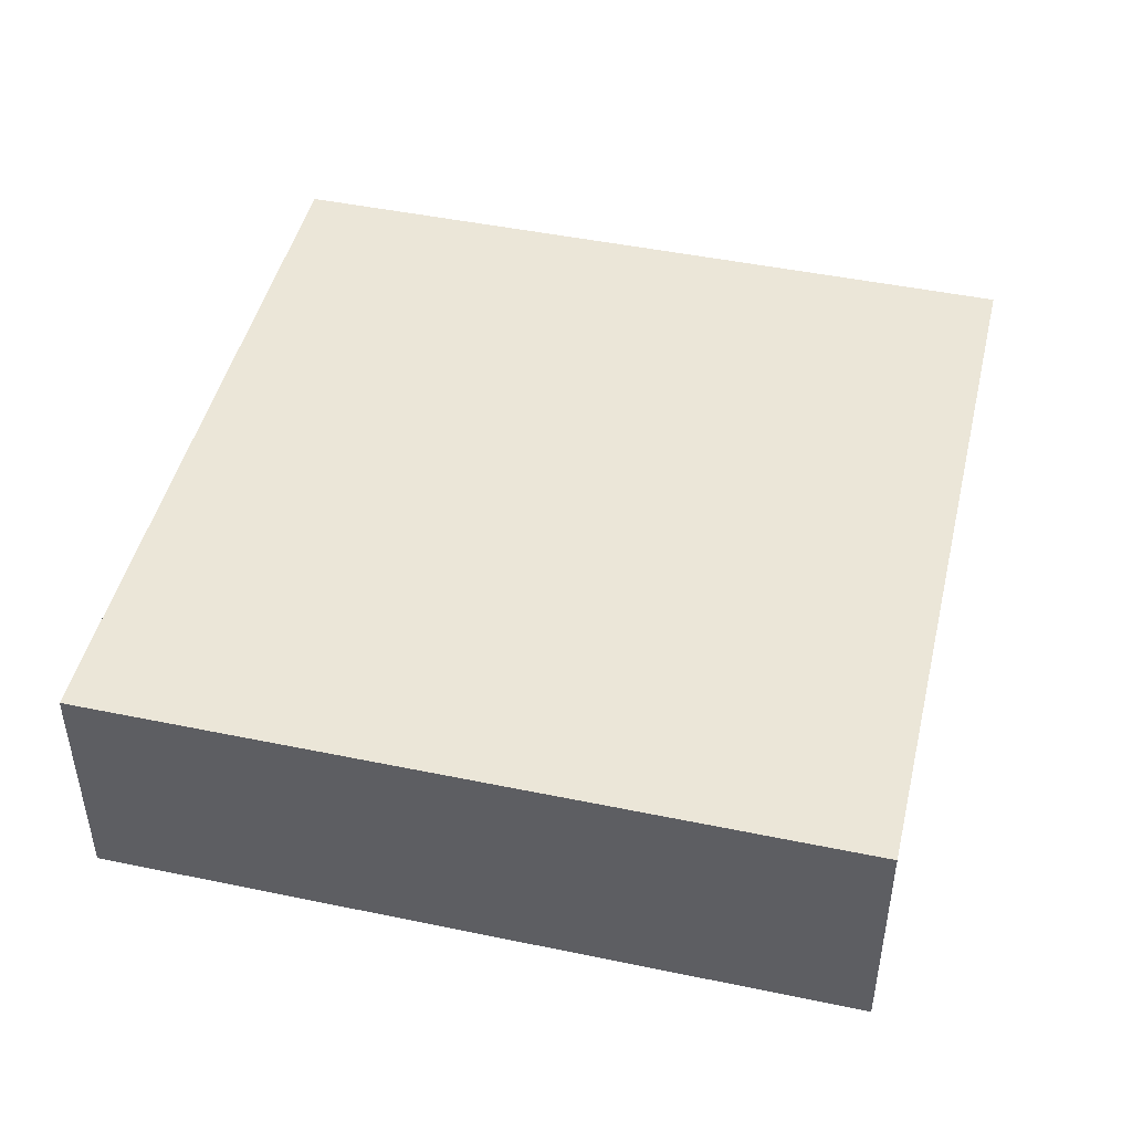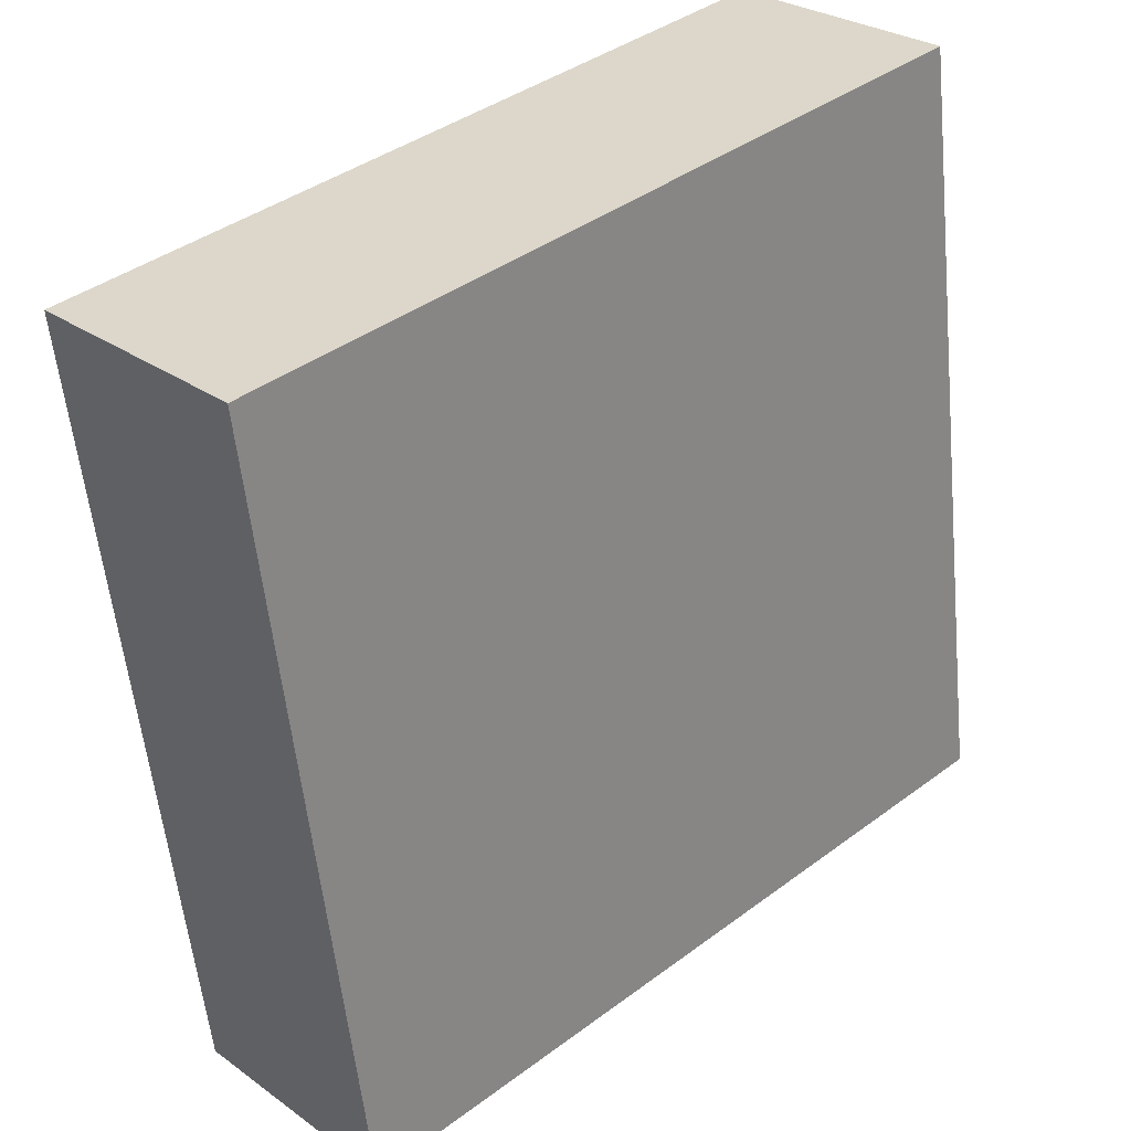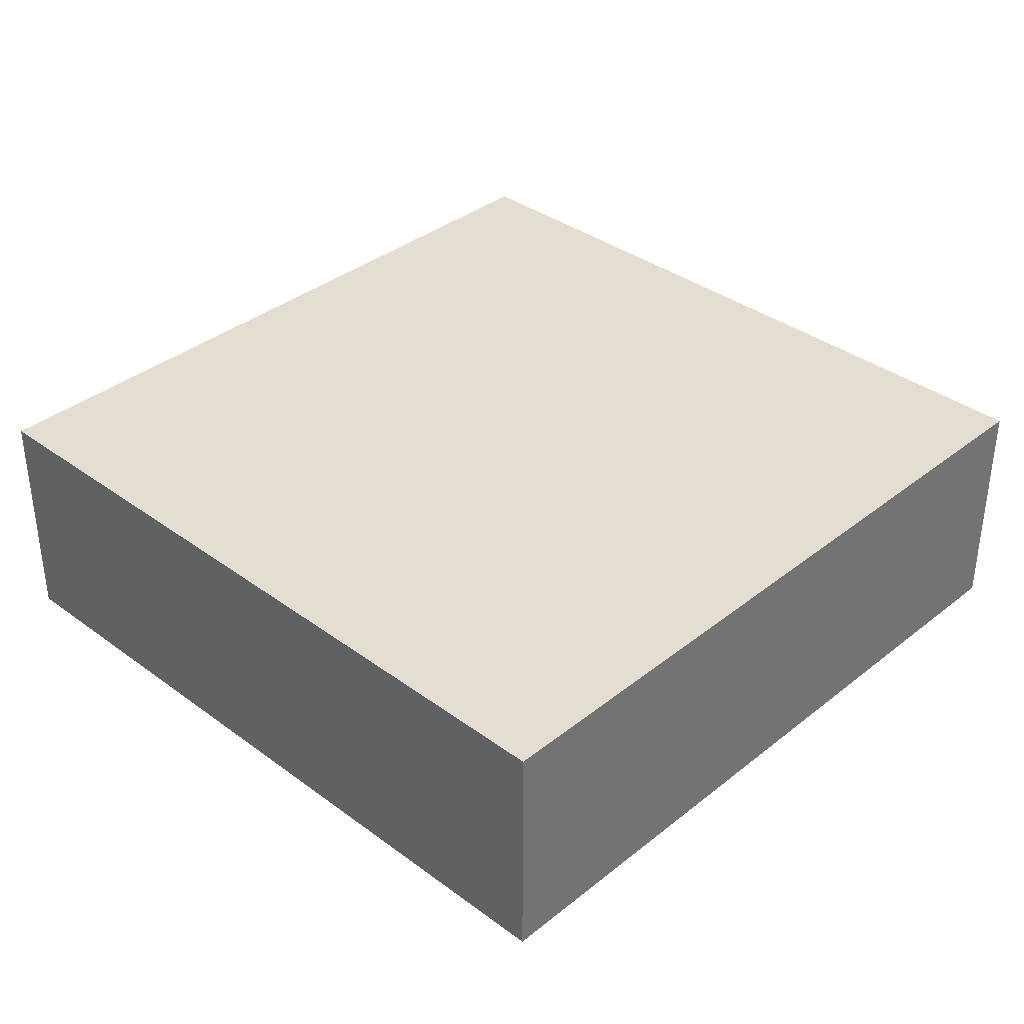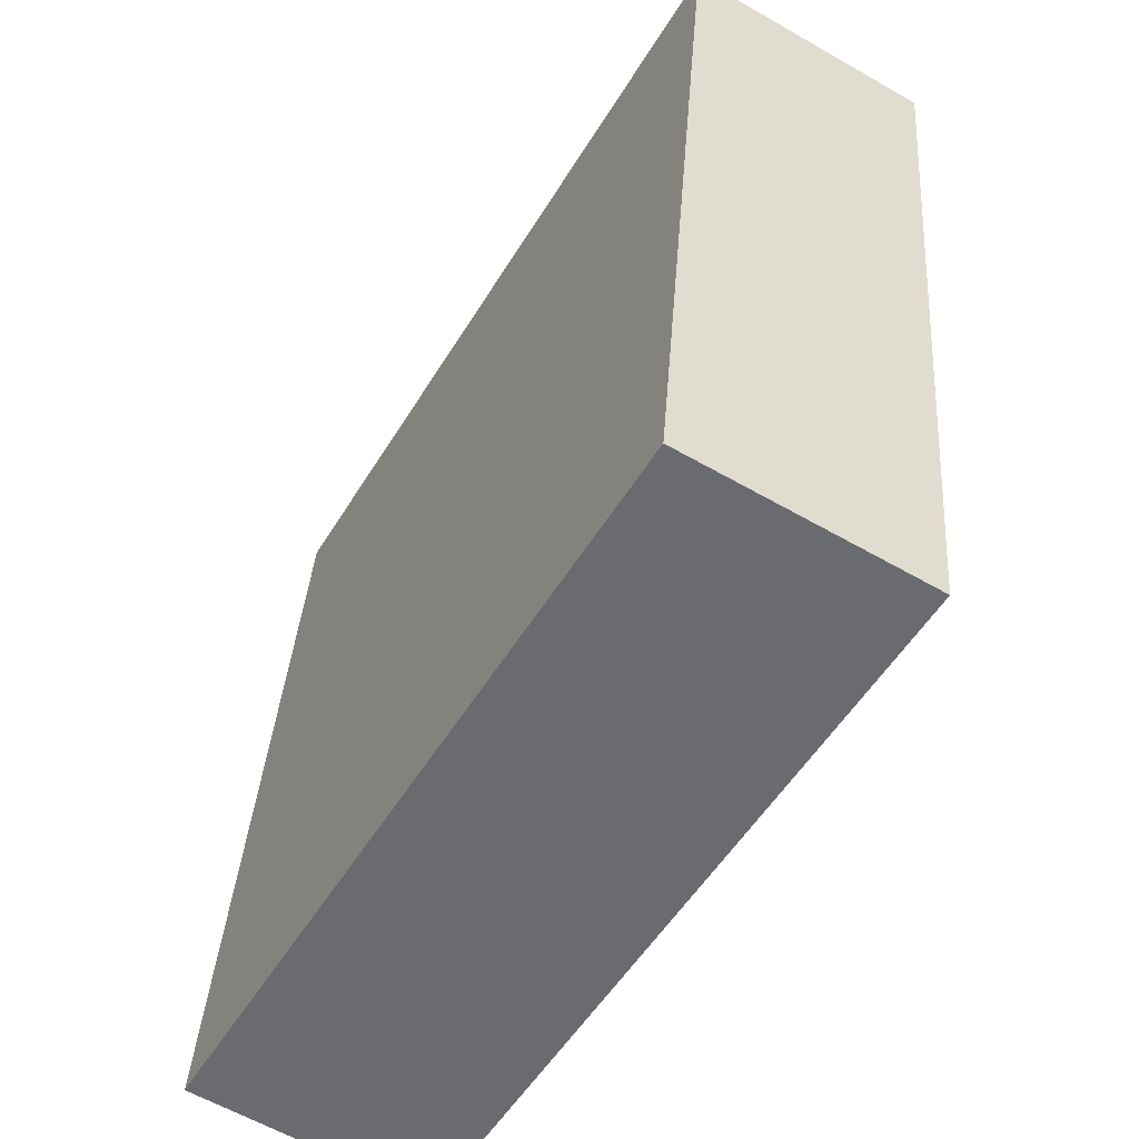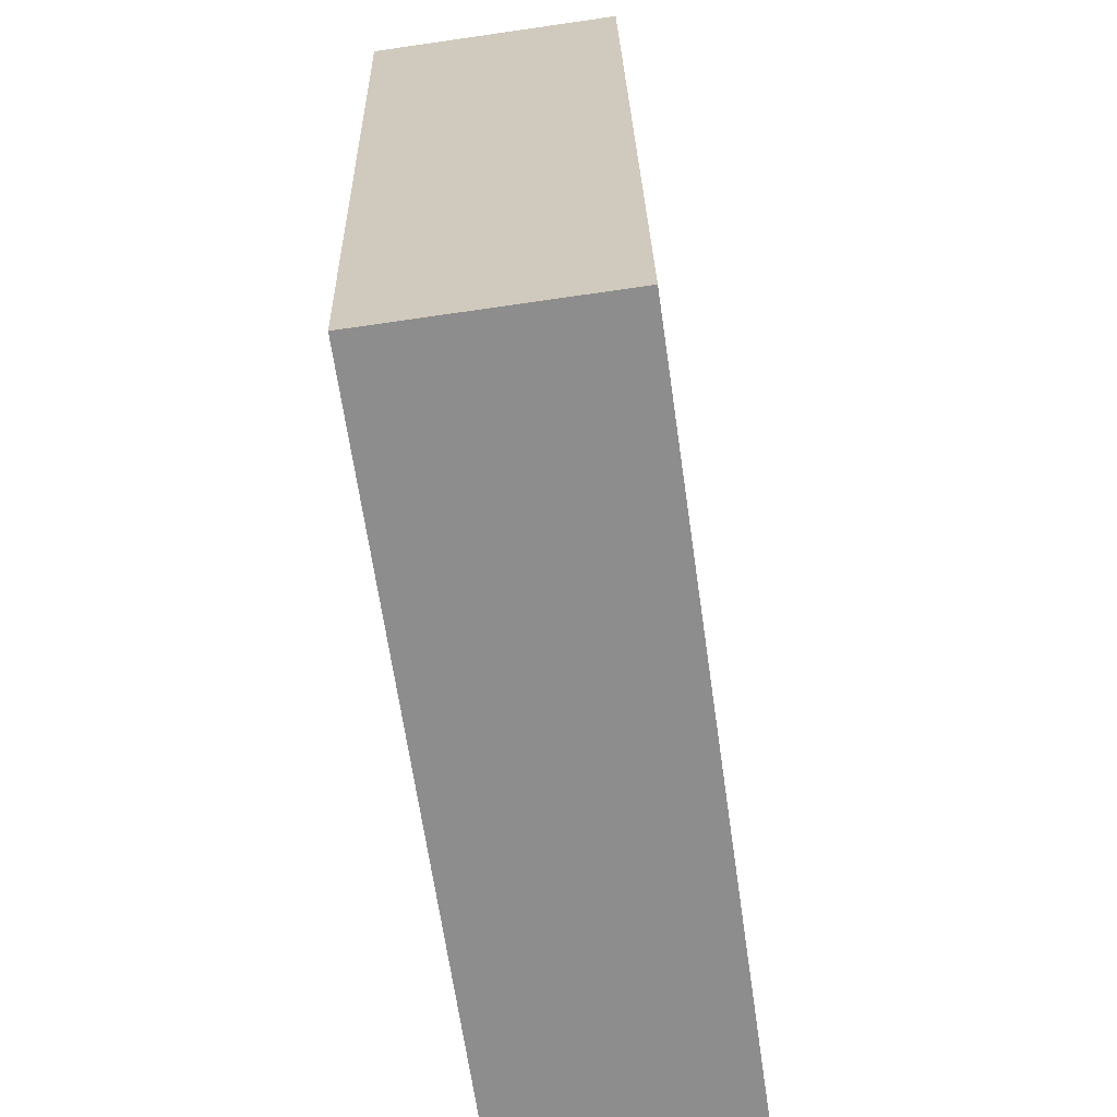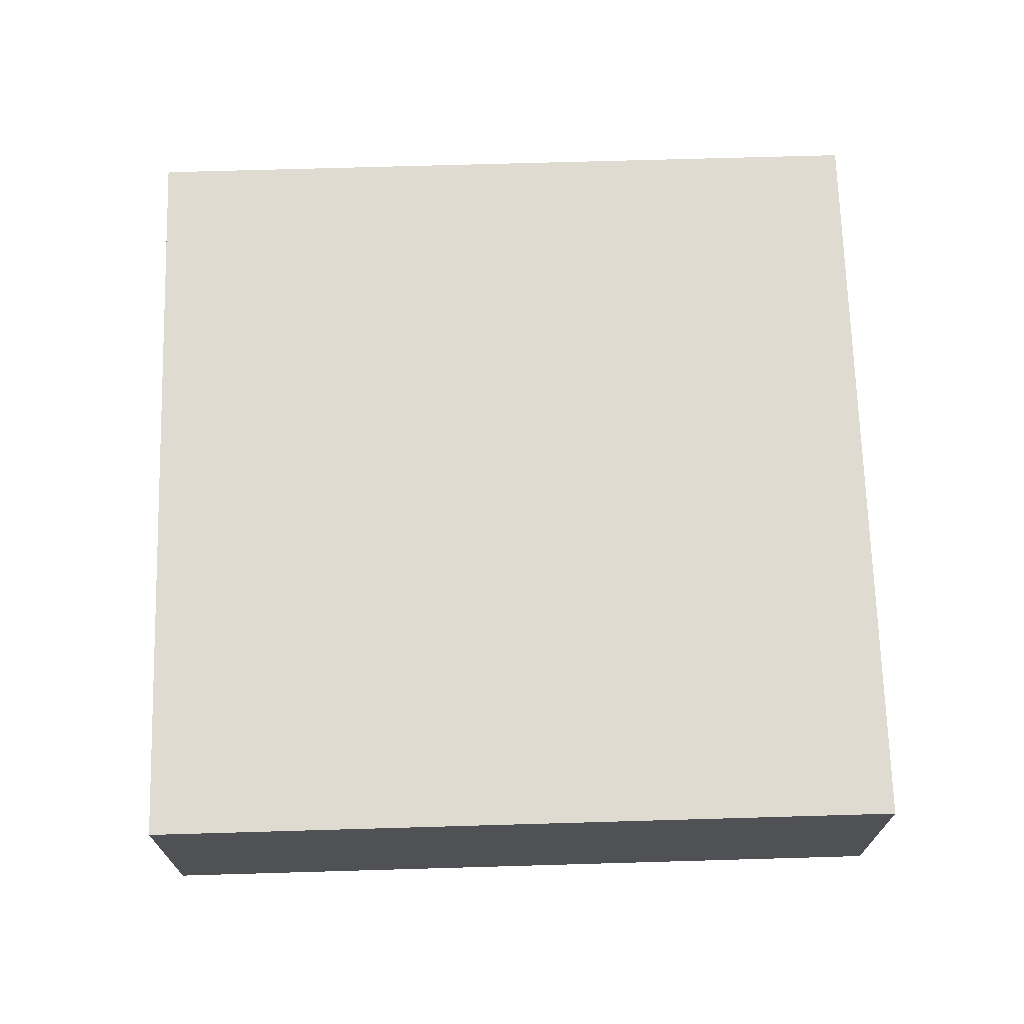
<metadata>
{"format":"obj","ext":"obj","renderer":"f3d","projection":"perspective","resolution":1024,"background":"white","views":[{"elev":46.4,"azim":5.5,"up":"+Y"},{"elev":27.6,"azim":-42.5,"up":"+Z"},{"elev":36.2,"azim":36.1,"up":"+Y"},{"elev":-60.6,"azim":-120.4,"up":"+Z"},{"elev":-72.3,"azim":-81.8,"up":"+Z"},{"elev":70.2,"azim":-99.5,"up":"+Y"}]}
</metadata>
<code>
o object
v -0.7006 0.002067 0.5972
v -0.7006 -0.3677 0.5972
v 0.4896 -0.3677 0.7611
v -0.5367 0.002067 -0.593
v -0.5367 -0.3677 -0.593
v -0.7006 -0.3677 0.5972
v 0.6535 0.002067 -0.4291
v 0.6535 -0.3677 -0.4291
v -0.5367 -0.3677 -0.593
v 0.4896 0.002067 0.7611
v 0.4896 -0.3677 0.7611
v 0.6535 -0.3677 -0.4291
v -0.7006 -0.3677 0.5972
v -0.5367 -0.3677 -0.593
v 0.6535 -0.3677 -0.4291
v -0.5367 0.002067 -0.593
v -0.7006 0.002067 0.5972
v 0.4896 0.002067 0.7611
v 0.4896 0.002067 0.7611
v -0.7006 0.002067 0.5972
v -0.5367 0.002067 -0.593
v 0.6535 0.002067 -0.4291
v 0.4896 -0.3677 0.7611
v 0.6535 0.002067 -0.4291
f 1 2 3
f 4 5 6
f 7 8 9
f 10 11 12
f 13 14 15
f 16 17 18
f 19 1 3
f 20 4 6
f 21 7 9
f 22 10 12
f 23 13 15
f 24 16 18

</code>
